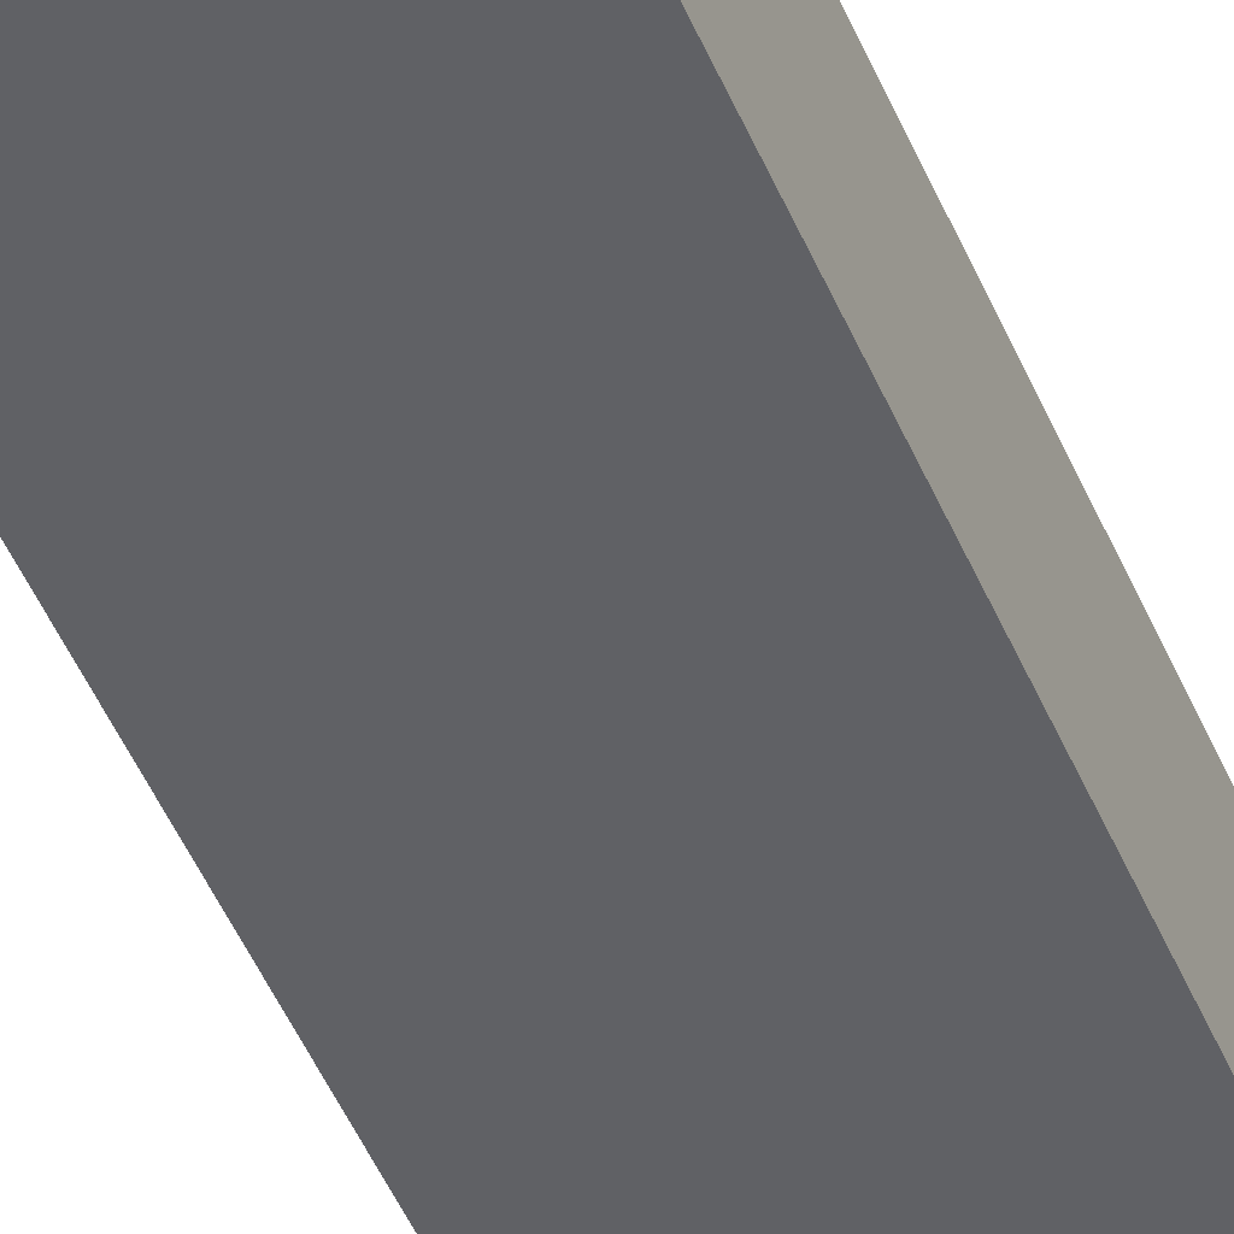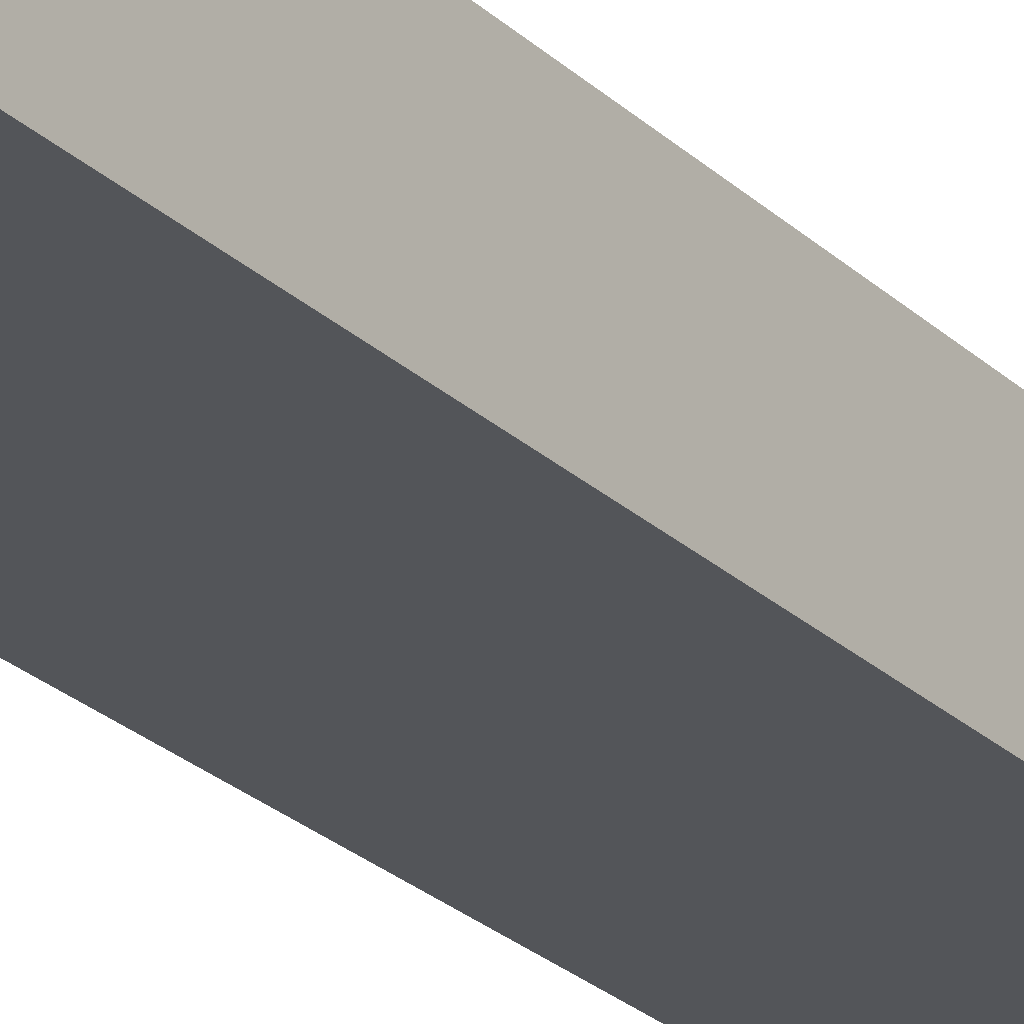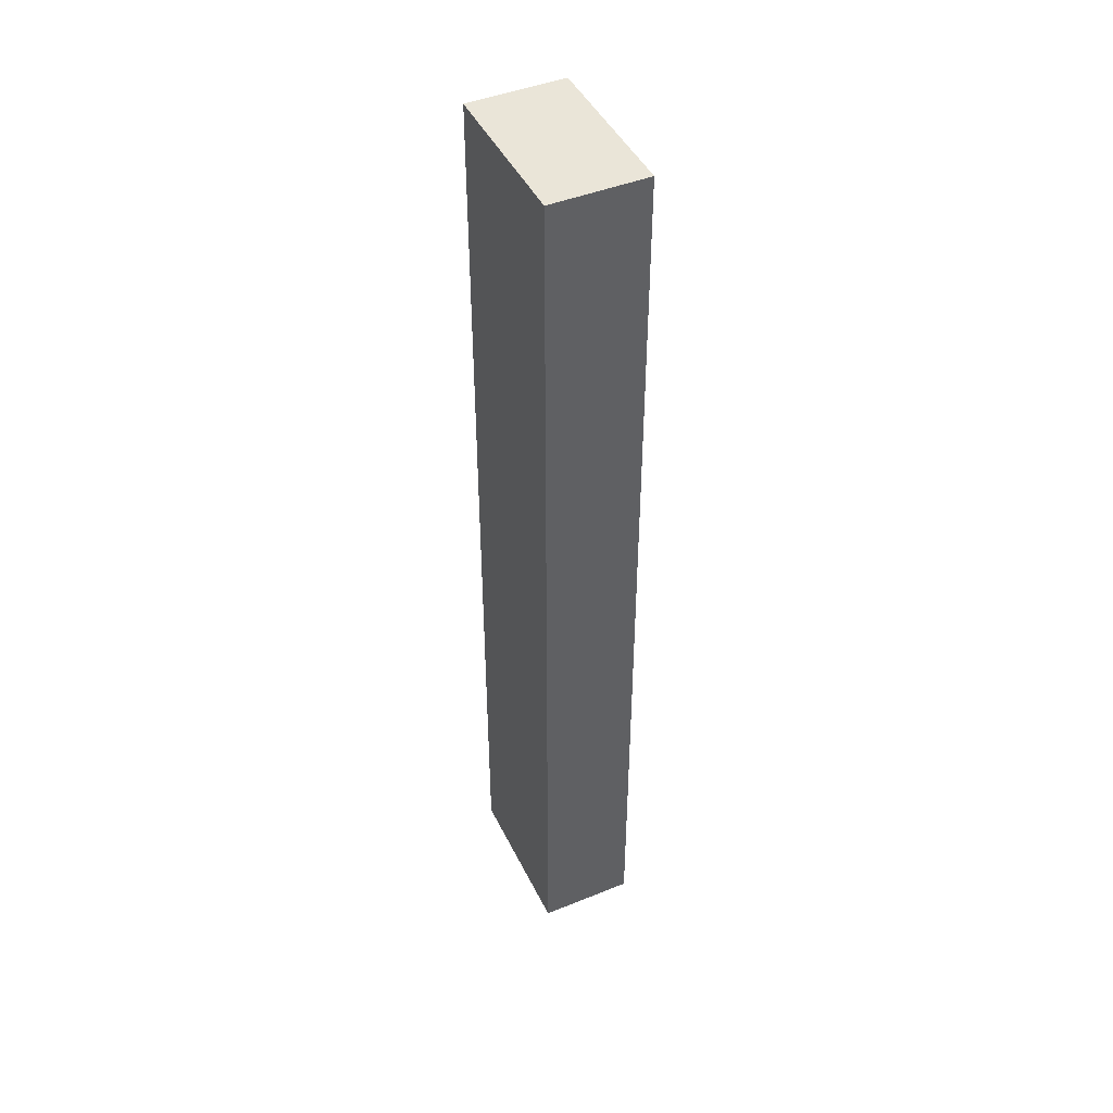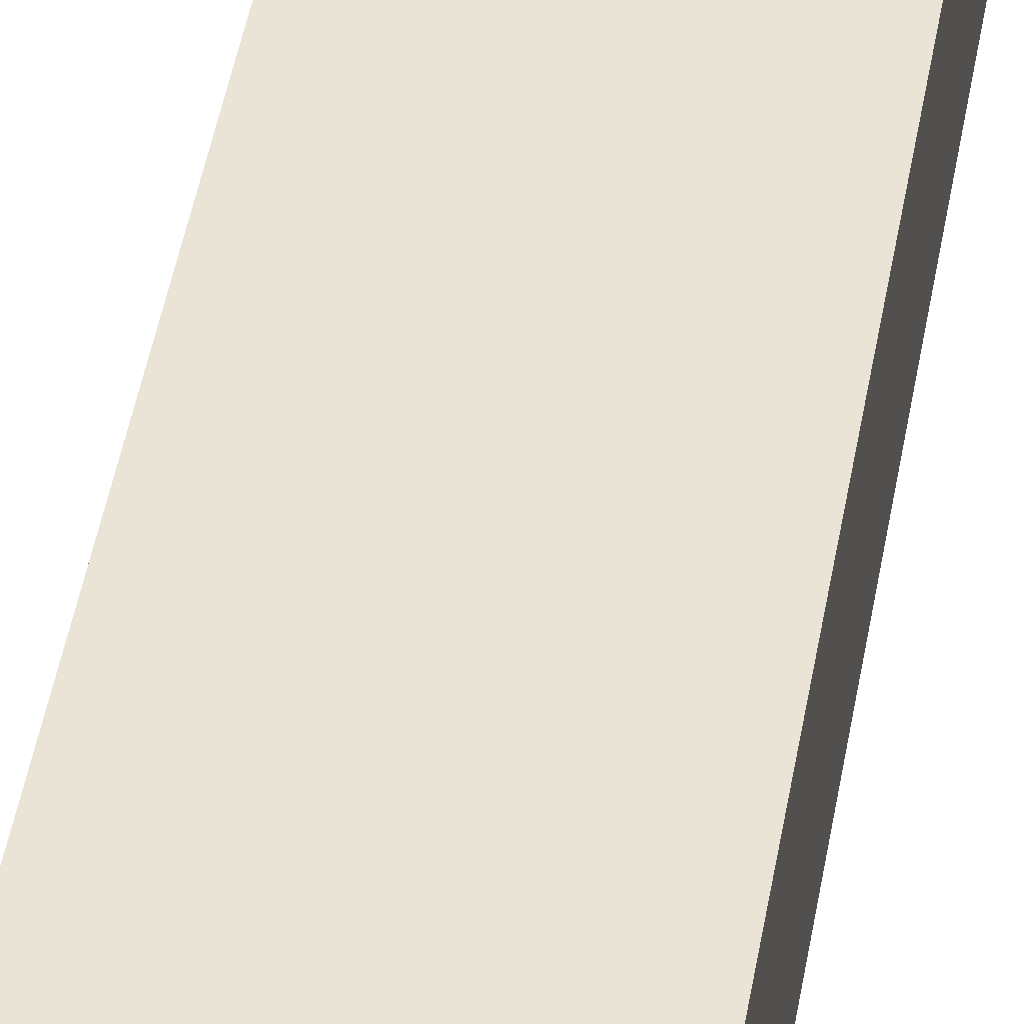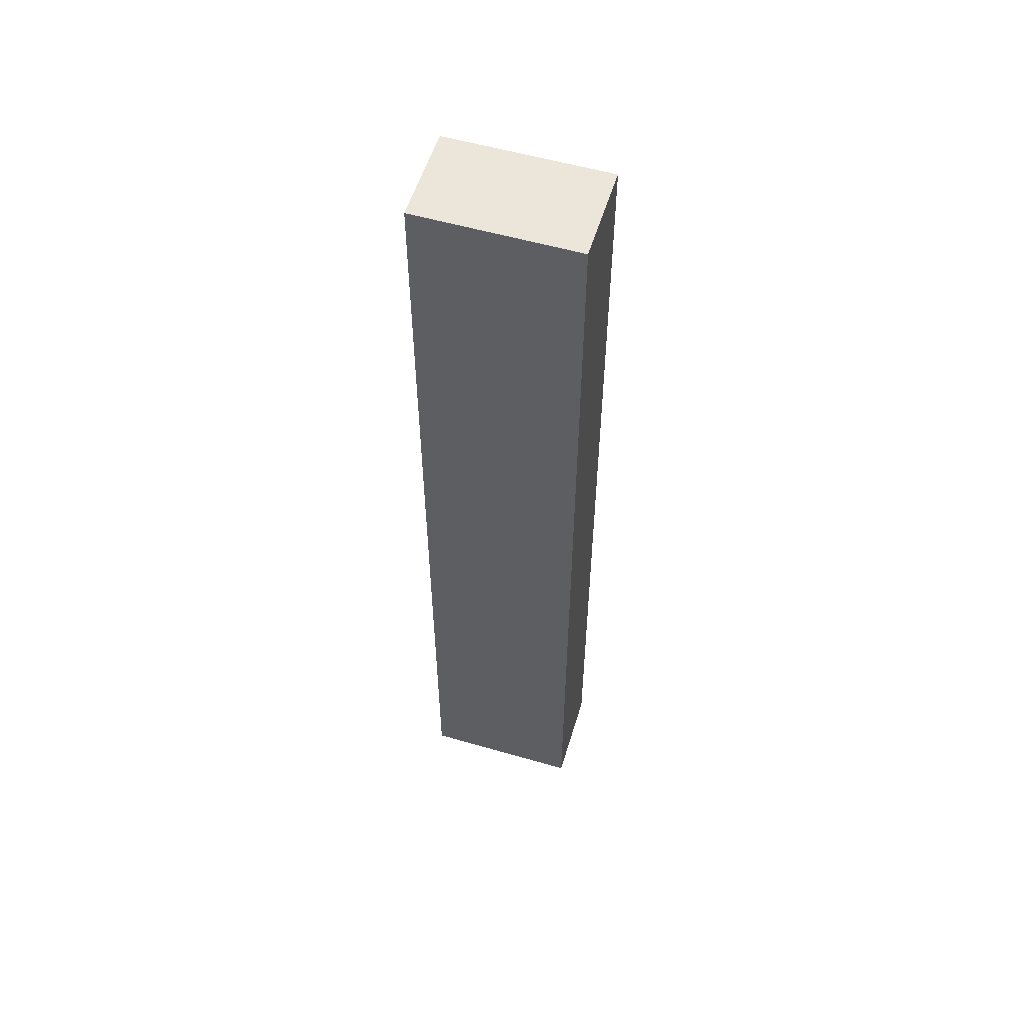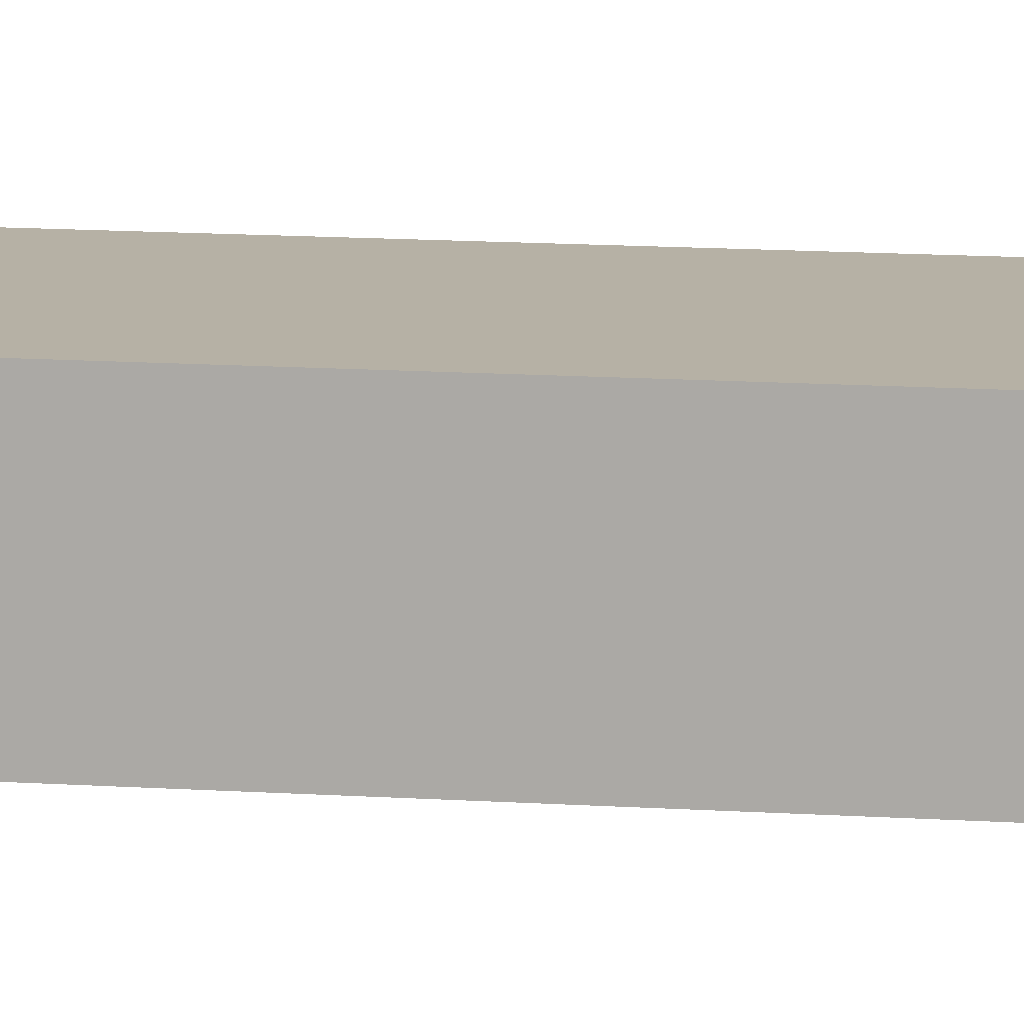
<metadata>
{"format":"obj","ext":"obj","renderer":"f3d","projection":"perspective","resolution":1024,"background":"white","views":[{"elev":-49.1,"azim":22.5,"up":"+Z"},{"elev":-24.1,"azim":-146.8,"up":"+Z"},{"elev":45.3,"azim":65.0,"up":"+Y"},{"elev":42.4,"azim":9.1,"up":"+Z"},{"elev":55.8,"azim":16.9,"up":"+Y"},{"elev":12.0,"azim":-80.6,"up":"+Z"}]}
</metadata>
<code>
o Cube
v -0.6341 3.799 -0.3588
v -0.6341 -3.799 -0.3588
v 0.6341 3.799 -0.3588
v 0.6341 -3.799 -0.3588
v -0.6341 3.799 0.3988
v -0.6341 -3.799 0.3988
v 0.6341 3.799 0.3988
v 0.6341 -3.799 0.3988
v 0.6341 -2.323 0.3988
v 0.6341 1.342 0.3988
v -0.6341 2.272 0.3988
v -0.6341 -1.505 0.3988
v -0.6341 3.094 -0.3588
v -0.6341 -0.5478 -0.3588
v 0.6341 0.4705 -0.3588
v 0.6341 -3.132 -0.3588
v 0.6341 3.082 0.3988
v 0.6341 -0.5503 0.3988
v -0.6341 1.337 -0.3588
v 0.6341 -1.519 -0.3588
v -0.6341 -3.123 0.3988
v 0.6341 2.28 -0.3588
v -0.6341 0.4716 0.3988
v -0.6341 -2.333 -0.3588
v 0.6341 -1.508 0.3988
v 0.6341 2.27 0.3988
v -0.6341 0.4856 -0.3588
v -0.6341 3.106 0.3988
v 0.6341 -2.331 -0.3588
v 0.6341 1.329 -0.3588
v -0.6341 -0.535 0.3988
v -0.6341 -3.131 -0.3588
v -0.6341 1.345 0.3988
v 0.6341 -0.5535 -0.3588
v 0.6341 0.5086 0.3988
v -0.6341 -1.534 -0.3588
v -0.6341 -2.331 0.3988
v 0.6341 3.097 -0.3588
v -0.6341 2.273 -0.3588
v 0.6341 -3.135 0.3988
f 5 3 1
f 4 40 8
f 8 21 6
f 2 8 6
f 2 16 4
f 21 32 6
f 16 32 29
f 15 27 30
f 3 13 1
f 12 25 31
f 11 26 28
f 14 31 27
f 13 28 1
f 9 29 25
f 10 30 26
f 22 39 38
f 23 35 33
f 17 38 7
f 5 17 7
f 21 40 37
f 19 33 39
f 18 34 35
f 24 37 36
f 20 36 34
f 30 19 22
f 31 18 23
f 28 17 5
f 27 23 19
f 1 28 5
f 25 20 18
f 32 2 6
f 26 22 17
f 29 24 20
f 7 38 3
f 40 16 9
f 37 9 12
f 39 11 13
f 35 15 10
f 36 12 14
f 34 14 15
f 38 13 3
f 33 10 11
f 5 7 3
f 2 4 8
f 21 24 32
f 16 2 32
f 15 14 27
f 12 9 25
f 11 10 26
f 14 12 31
f 13 11 28
f 9 16 29
f 10 15 30
f 22 19 39
f 23 18 35
f 17 22 38
f 21 8 40
f 19 23 33
f 18 20 34
f 24 21 37
f 20 24 36
f 30 27 19
f 31 25 18
f 28 26 17
f 27 31 23
f 25 29 20
f 26 30 22
f 29 32 24
f 40 4 16
f 37 40 9
f 39 33 11
f 35 34 15
f 36 37 12
f 34 36 14
f 38 39 13
f 33 35 10

</code>
